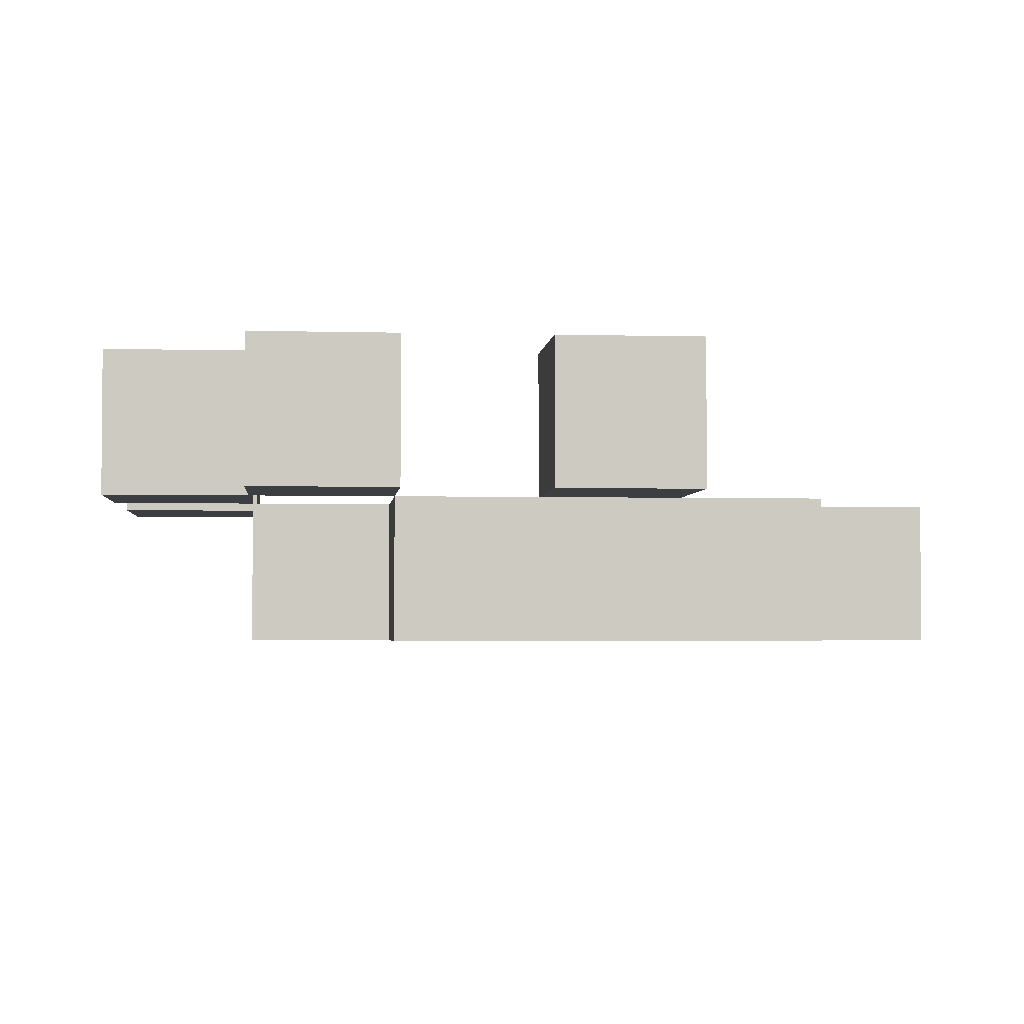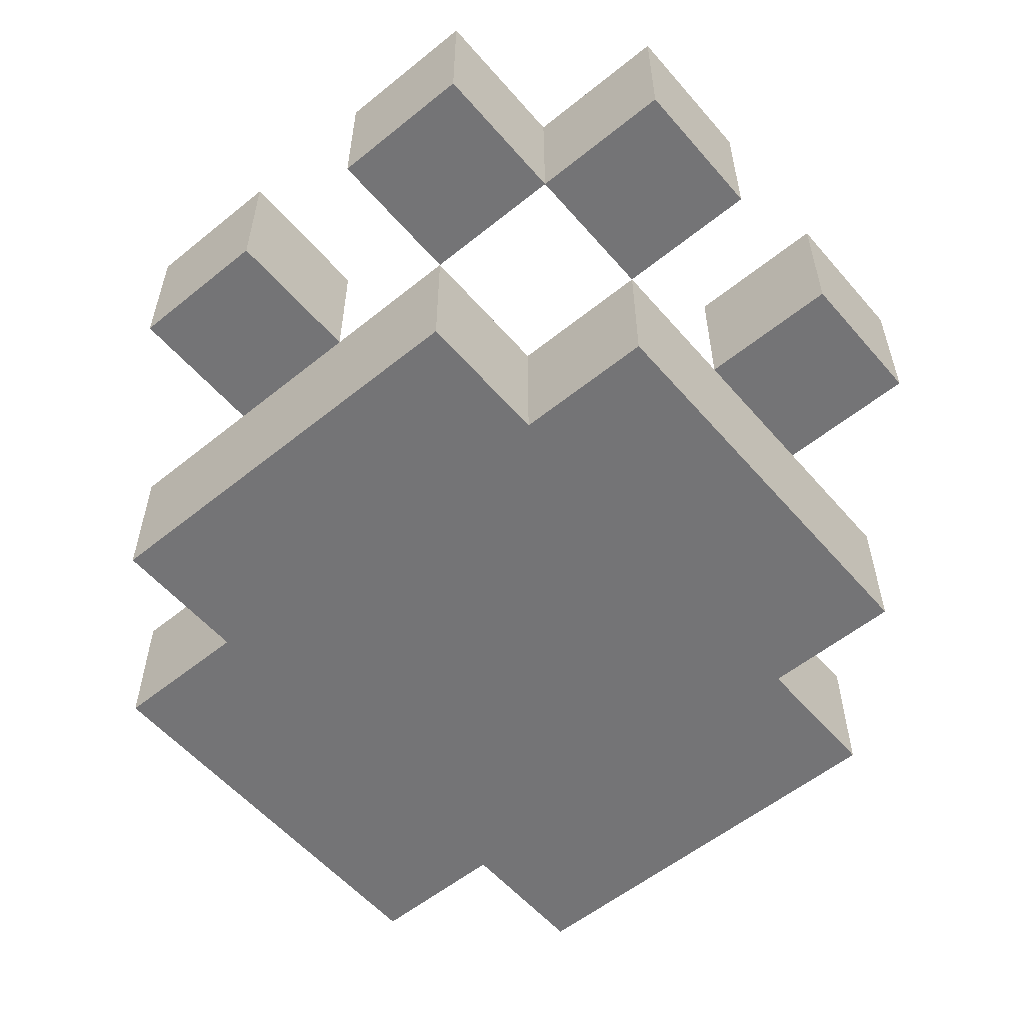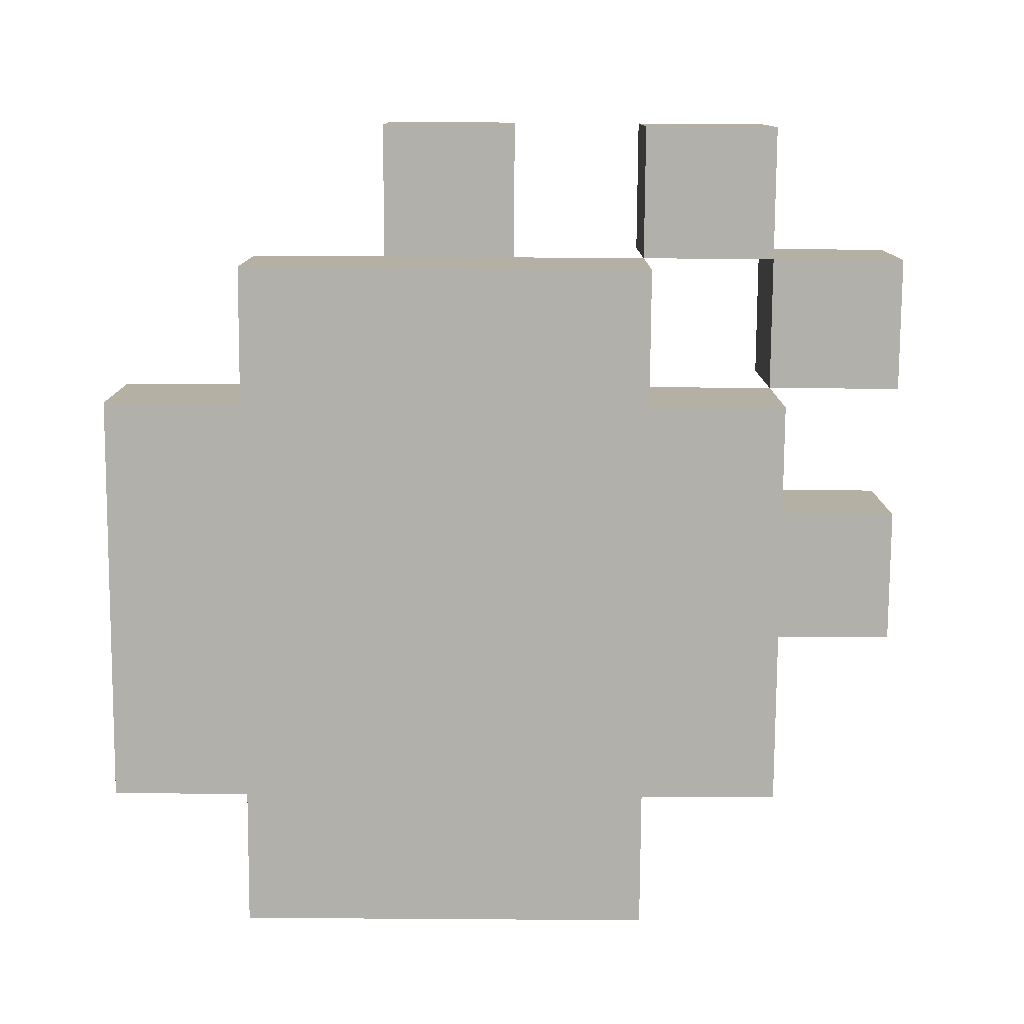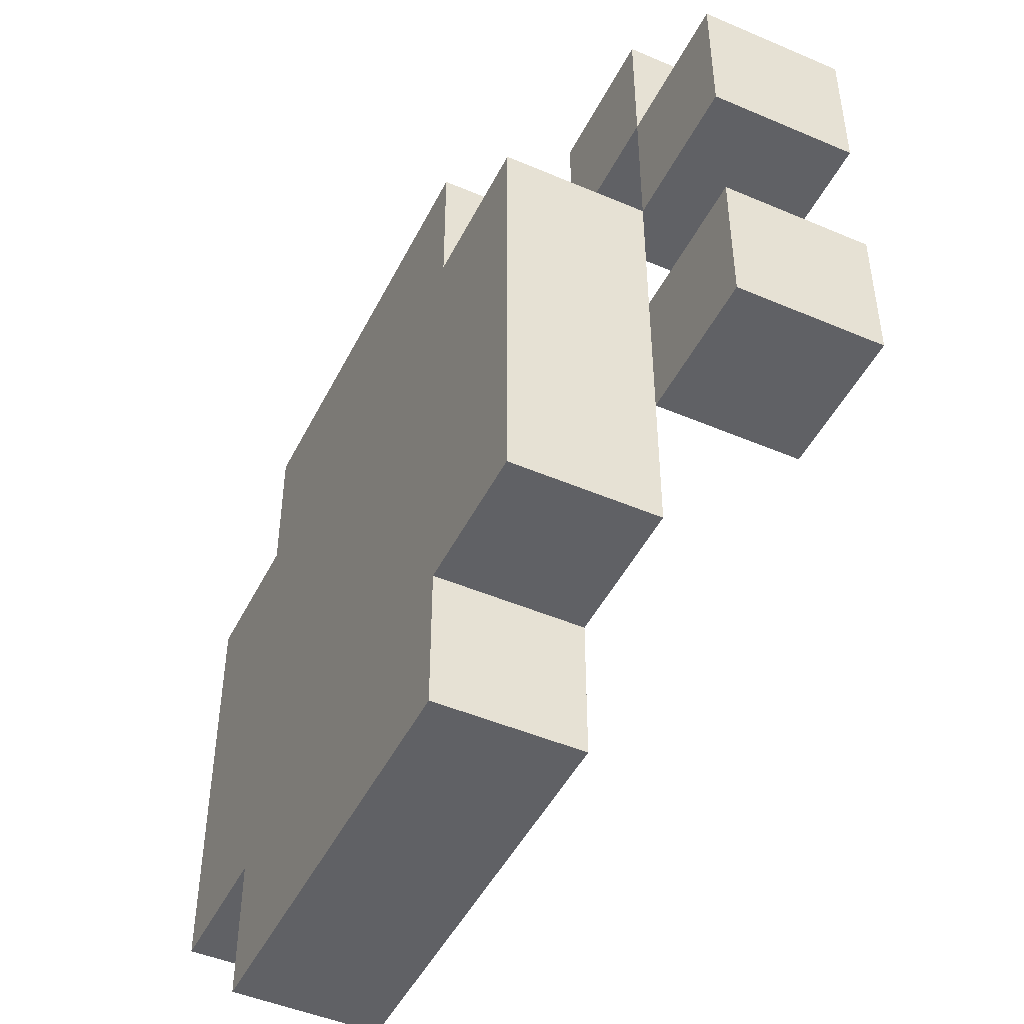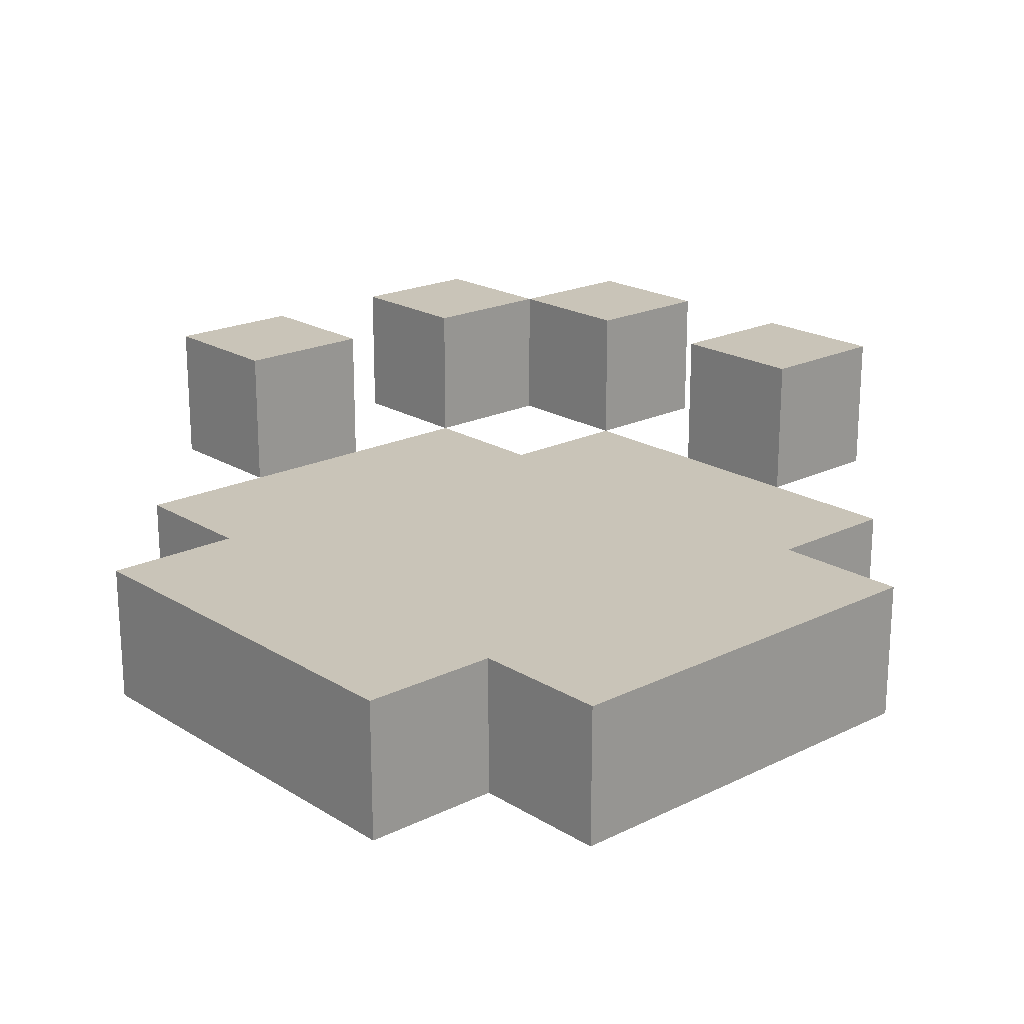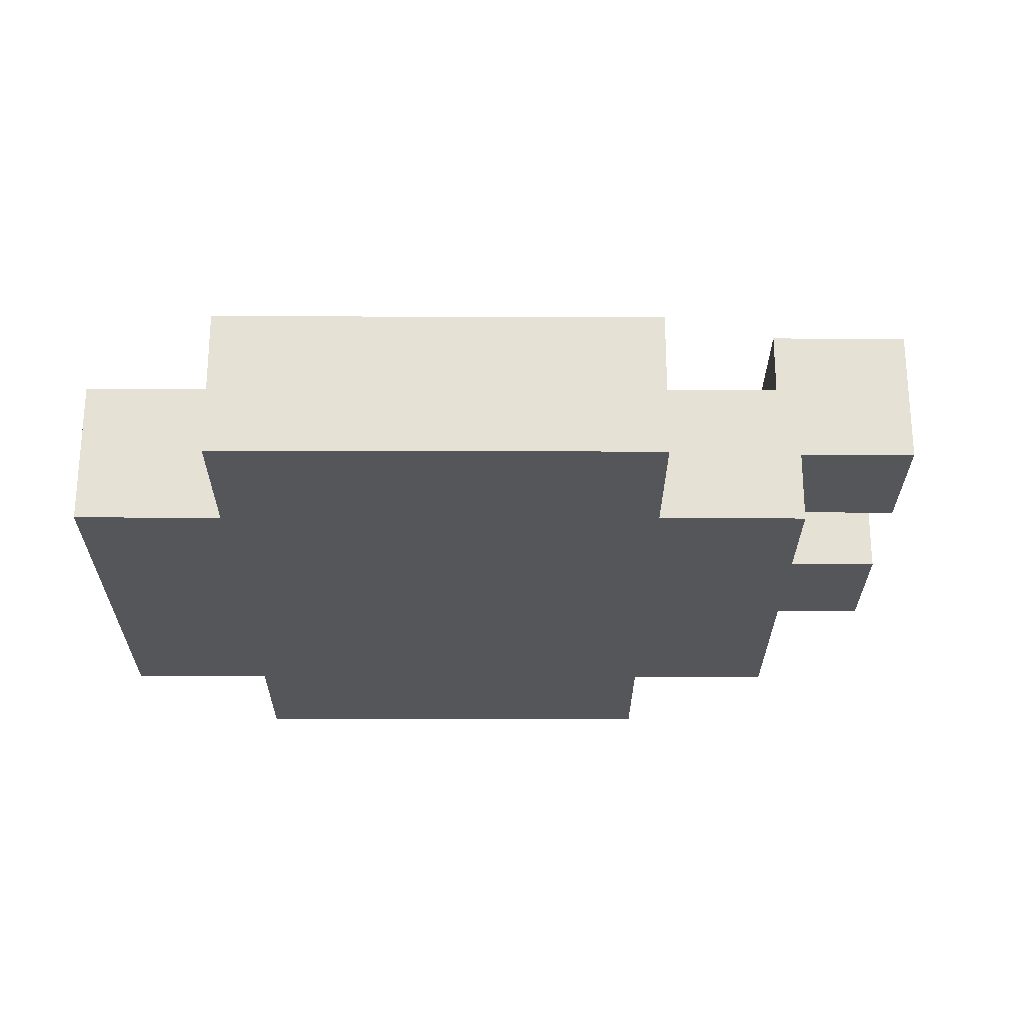
<metadata>
{"format":"obj","ext":"obj","renderer":"f3d","projection":"perspective","resolution":1024,"background":"white","views":[{"elev":-3.0,"azim":-95.3,"up":"+Z"},{"elev":-56.3,"azim":-139.8,"up":"+Z"},{"elev":-78.5,"azim":179.6,"up":"+Z"},{"elev":-47.3,"azim":-115.8,"up":"+Y"},{"elev":20.1,"azim":48.2,"up":"+Z"},{"elev":-25.5,"azim":89.8,"up":"+Z"}]}
</metadata>
<code>
o eye10
v -0.2942 -0.005814 0.1221
v -0.2942 -0.1058 0.02209
v -0.2942 -0.1058 0.1221
v -0.2942 -0.005814 0.02209
v -0.2942 0.1942 0.1221
v -0.2942 0.09419 0.02209
v -0.2942 0.09419 0.1221
v -0.2942 0.1942 0.02209
v -0.1942 -0.1058 0.02209
v -0.1942 -0.2058 -0.07791
v -0.1942 -0.2058 0.02209
v -0.1942 -0.005814 0.02209
v -0.1942 0.09419 0.02209
v -0.1942 0.09419 -0.07791
v -0.1942 0.2942 0.1221
v -0.1942 0.1942 0.02209
v -0.1942 0.1942 0.1221
v -0.1942 0.2942 0.02209
v -0.09419 -0.2058 0.02209
v -0.09419 -0.3058 -0.07791
v -0.09419 -0.3058 0.02209
v -0.09419 -0.2058 -0.07791
v -0.09419 0.1942 0.02209
v -0.09419 0.09419 -0.07791
v -0.09419 0.09419 0.02209
v -0.09419 0.1942 -0.07791
v 0.005814 0.2942 0.1221
v 0.005814 0.1942 0.02209
v 0.005814 0.1942 0.1221
v 0.005814 0.2942 0.02209
v -0.1942 -0.1058 0.1221
v -0.1942 -0.1058 0.02209
v -0.1942 -0.005814 0.1221
v -0.1942 -0.005814 0.02209
v -0.1942 0.09419 0.1221
v -0.1942 0.09419 0.02209
v -0.1942 0.1942 0.1221
v -0.1942 0.1942 0.02209
v -0.09419 0.1942 0.1221
v -0.09419 0.1942 0.02209
v -0.09419 0.2942 0.1221
v -0.09419 0.2942 0.02209
v 0.1058 0.1942 0.1221
v 0.1058 0.1942 0.02209
v 0.1058 0.2942 0.1221
v 0.1058 0.2942 0.02209
v 0.2058 -0.3058 0.02209
v 0.2058 -0.3058 -0.07791
v 0.2058 -0.2058 0.02209
v 0.2058 -0.2058 -0.07791
v 0.2058 0.09419 0.02209
v 0.2058 0.09419 -0.07791
v 0.2058 0.1942 0.02209
v 0.2058 0.1942 -0.07791
v 0.3058 -0.2058 0.02209
v 0.3058 -0.2058 -0.07791
v 0.3058 -0.1058 0.02209
v 0.3058 -0.1058 -0.07791
v 0.3058 -0.005814 0.02209
v 0.3058 -0.005814 -0.07791
v 0.3058 0.09419 0.02209
v 0.3058 0.09419 -0.07791
v -0.1942 -0.1058 0.1221
v -0.2942 -0.005814 0.1221
v -0.2942 -0.1058 0.1221
v -0.1942 -0.005814 0.1221
v -0.1942 0.09419 0.1221
v -0.2942 0.1942 0.1221
v -0.2942 0.09419 0.1221
v -0.1942 0.1942 0.1221
v -0.09419 0.1942 0.1221
v -0.1942 0.2942 0.1221
v -0.09419 0.2942 0.1221
v 0.1058 0.1942 0.1221
v 0.005814 0.2942 0.1221
v 0.005814 0.1942 0.1221
v 0.1058 0.2942 0.1221
v -0.09419 -0.2058 0.02209
v -0.1942 -0.1058 0.02209
v -0.1942 -0.2058 0.02209
v -0.1942 0.09419 0.02209
v -0.1942 -0.005814 0.02209
v -0.09419 -0.1058 0.02209
v -0.09419 0.09419 0.02209
v 0.005814 -0.1058 0.02209
v -0.09419 -0.3058 0.02209
v 0.005814 0.09419 0.02209
v -0.09419 0.1942 0.02209
v 0.005814 0.1942 0.02209
v 0.1058 0.1942 0.02209
v 0.2058 -0.3058 0.02209
v 0.2058 -0.2058 0.02209
v 0.2058 -0.1058 0.02209
v 0.2058 -0.005814 0.02209
v 0.2058 0.09419 0.02209
v 0.2058 0.1942 0.02209
v 0.3058 -0.2058 0.02209
v 0.3058 -0.1058 0.02209
v 0.3058 -0.005814 0.02209
v 0.3058 0.09419 0.02209
v -0.2942 -0.1058 0.02209
v -0.2942 -0.005814 0.02209
v -0.1942 -0.1058 0.02209
v -0.1942 -0.005814 0.02209
v -0.2942 0.09419 0.02209
v -0.2942 0.1942 0.02209
v -0.1942 0.09419 0.02209
v -0.1942 0.1942 0.02209
v -0.1942 0.2942 0.02209
v -0.09419 0.1942 0.02209
v -0.09419 0.2942 0.02209
v 0.005814 0.1942 0.02209
v 0.005814 0.2942 0.02209
v 0.1058 0.1942 0.02209
v 0.1058 0.2942 0.02209
v -0.1942 -0.2058 -0.07791
v -0.1942 0.09419 -0.07791
v -0.09419 -0.2058 -0.07791
v -0.09419 -0.1058 -0.07791
v -0.09419 0.09419 -0.07791
v -0.09419 -0.3058 -0.07791
v 0.005814 -0.1058 -0.07791
v -0.09419 0.1942 -0.07791
v 0.005814 0.09419 -0.07791
v 0.2058 -0.3058 -0.07791
v 0.2058 -0.2058 -0.07791
v 0.2058 -0.1058 -0.07791
v 0.2058 -0.005814 -0.07791
v 0.2058 0.09419 -0.07791
v 0.2058 0.1942 -0.07791
v 0.3058 -0.2058 -0.07791
v 0.3058 -0.1058 -0.07791
v 0.3058 -0.005814 -0.07791
v 0.3058 0.09419 -0.07791
v -0.09419 -0.3058 -0.07791
v 0.2058 -0.3058 0.02209
v -0.09419 -0.3058 0.02209
v 0.2058 -0.3058 -0.07791
v -0.1942 -0.2058 -0.07791
v -0.09419 -0.2058 0.02209
v -0.1942 -0.2058 0.02209
v -0.09419 -0.2058 -0.07791
v 0.2058 -0.2058 -0.07791
v 0.3058 -0.2058 0.02209
v 0.2058 -0.2058 0.02209
v 0.3058 -0.2058 -0.07791
v -0.2942 -0.1058 0.02209
v -0.1942 -0.1058 0.1221
v -0.2942 -0.1058 0.1221
v -0.1942 -0.1058 0.02209
v -0.2942 0.09419 0.02209
v -0.1942 0.09419 0.1221
v -0.2942 0.09419 0.1221
v -0.1942 0.09419 0.02209
v -0.1942 0.1942 0.02209
v -0.09419 0.1942 0.1221
v -0.1942 0.1942 0.1221
v -0.09419 0.1942 0.02209
v 0.005814 0.1942 0.02209
v 0.1058 0.1942 0.1221
v 0.005814 0.1942 0.1221
v 0.1058 0.1942 0.02209
v -0.2942 -0.005814 0.1221
v -0.1942 -0.005814 0.1221
v -0.2942 -0.005814 0.02209
v -0.1942 -0.005814 0.02209
v -0.1942 0.09419 0.02209
v -0.09419 0.09419 0.02209
v -0.1942 0.09419 -0.07791
v -0.09419 0.09419 -0.07791
v 0.2058 0.09419 0.02209
v 0.3058 0.09419 0.02209
v 0.2058 0.09419 -0.07791
v 0.3058 0.09419 -0.07791
v -0.2942 0.1942 0.1221
v -0.1942 0.1942 0.1221
v -0.2942 0.1942 0.02209
v -0.1942 0.1942 0.02209
v 0.1058 0.1942 0.02209
v 0.2058 0.1942 0.02209
v -0.09419 0.1942 -0.07791
v 0.005814 0.1942 0.02209
v -0.09419 0.1942 0.02209
v 0.2058 0.1942 -0.07791
v -0.1942 0.2942 0.1221
v -0.09419 0.2942 0.1221
v -0.1942 0.2942 0.02209
v -0.09419 0.2942 0.02209
v 0.005814 0.2942 0.1221
v 0.1058 0.2942 0.1221
v 0.005814 0.2942 0.02209
v 0.1058 0.2942 0.02209
f 1 2 3
f 4 2 1
f 5 6 7
f 8 6 5
f 9 10 11
f 12 10 9
f 13 10 12
f 14 10 13
f 15 16 17
f 18 16 15
f 19 20 21
f 22 20 19
f 23 24 25
f 26 24 23
f 27 28 29
f 30 28 27
f 31 32 33
f 33 32 34
f 35 36 37
f 37 36 38
f 39 40 41
f 41 40 42
f 43 44 45
f 45 44 46
f 47 48 49
f 49 48 50
f 51 52 53
f 53 52 54
f 55 56 57
f 57 56 58
f 57 58 59
f 59 58 60
f 59 60 61
f 61 60 62
f 63 64 65
f 66 64 63
f 67 68 69
f 70 68 67
f 71 72 70
f 73 72 71
f 74 75 76
f 77 75 74
f 78 79 80
f 78 81 82
f 78 82 79
f 83 81 78
f 84 81 83
f 85 78 86
f 85 83 78
f 85 84 83
f 87 88 84
f 87 84 85
f 89 88 87
f 90 87 85
f 90 89 87
f 91 85 86
f 91 90 85
f 92 90 91
f 93 90 92
f 94 90 93
f 95 90 94
f 96 90 95
f 97 93 92
f 98 94 93
f 98 93 97
f 99 95 94
f 99 94 98
f 100 95 99
f 101 102 103
f 103 102 104
f 105 106 107
f 107 106 108
f 108 109 110
f 110 109 111
f 112 113 114
f 114 113 115
f 116 117 118
f 118 117 119
f 119 117 120
f 121 118 122
f 118 119 122
f 119 120 122
f 120 123 124
f 122 120 124
f 121 122 125
f 122 124 125
f 125 124 126
f 126 124 127
f 127 124 128
f 124 123 129
f 128 124 129
f 129 123 130
f 126 127 131
f 127 128 132
f 131 127 132
f 128 129 133
f 132 128 133
f 133 129 134
f 135 136 137
f 138 136 135
f 139 140 141
f 142 140 139
f 143 144 145
f 146 144 143
f 147 148 149
f 150 148 147
f 151 152 153
f 154 152 151
f 155 156 157
f 158 156 155
f 159 160 161
f 162 160 159
f 163 164 165
f 165 164 166
f 167 168 169
f 169 168 170
f 171 172 173
f 173 172 174
f 175 176 177
f 177 176 178
f 179 180 181
f 182 179 181
f 183 182 181
f 181 180 184
f 185 186 187
f 187 186 188
f 189 190 191
f 191 190 192

</code>
